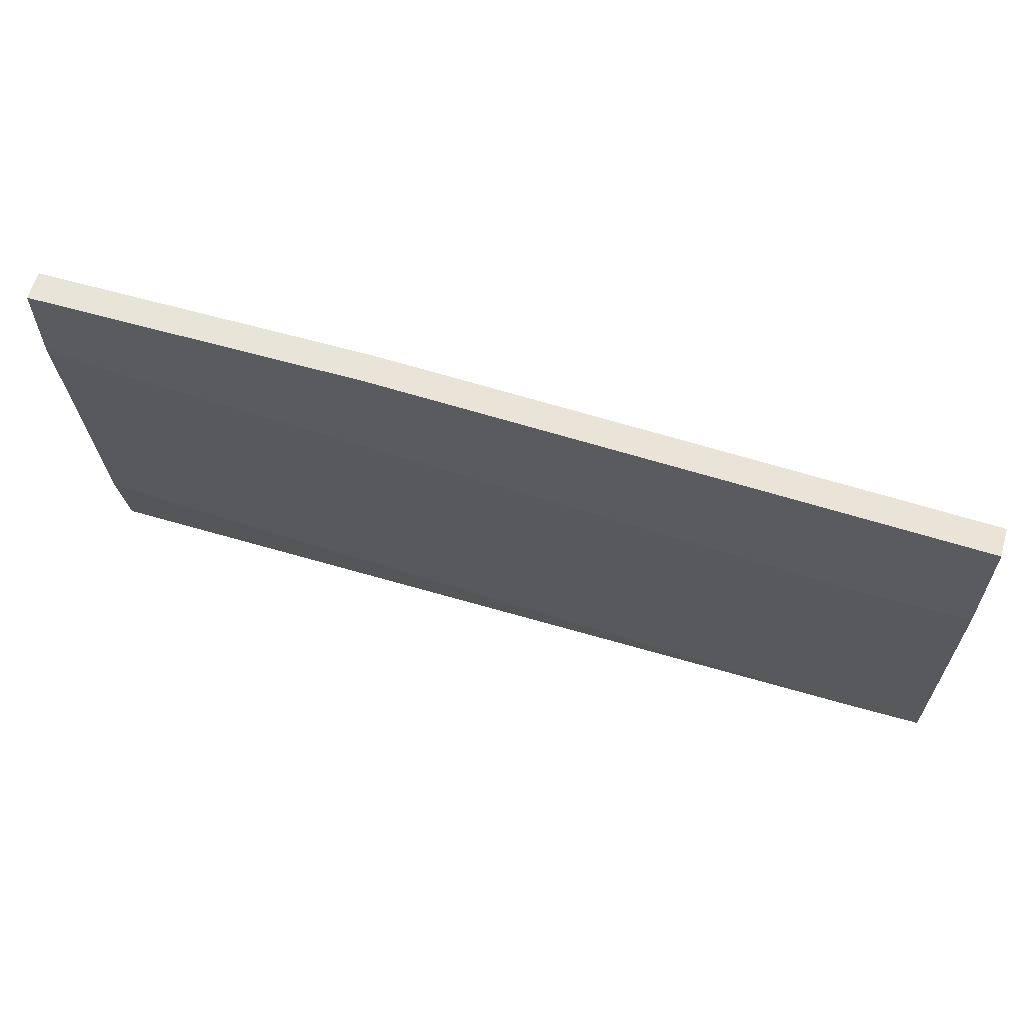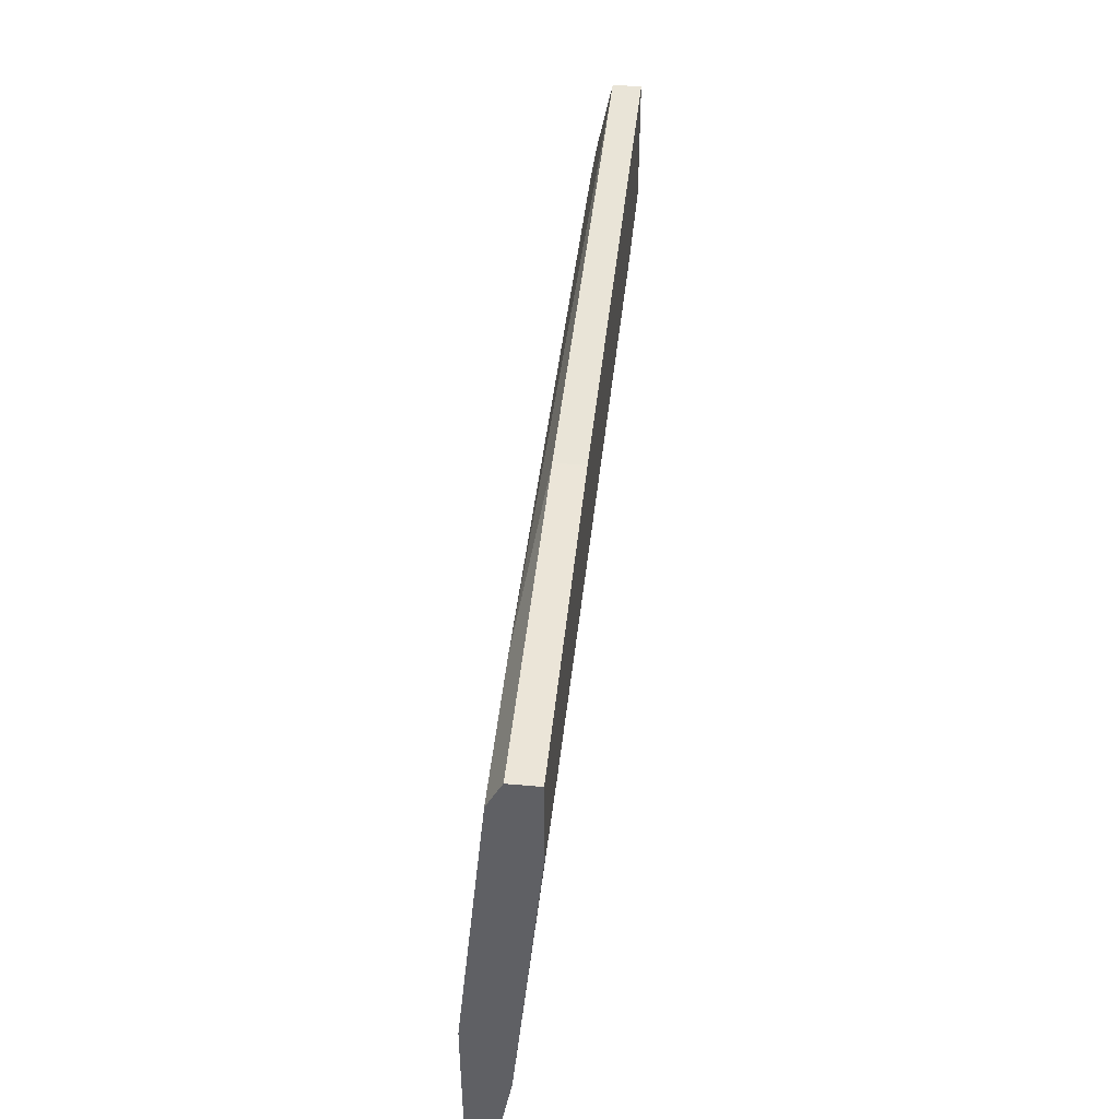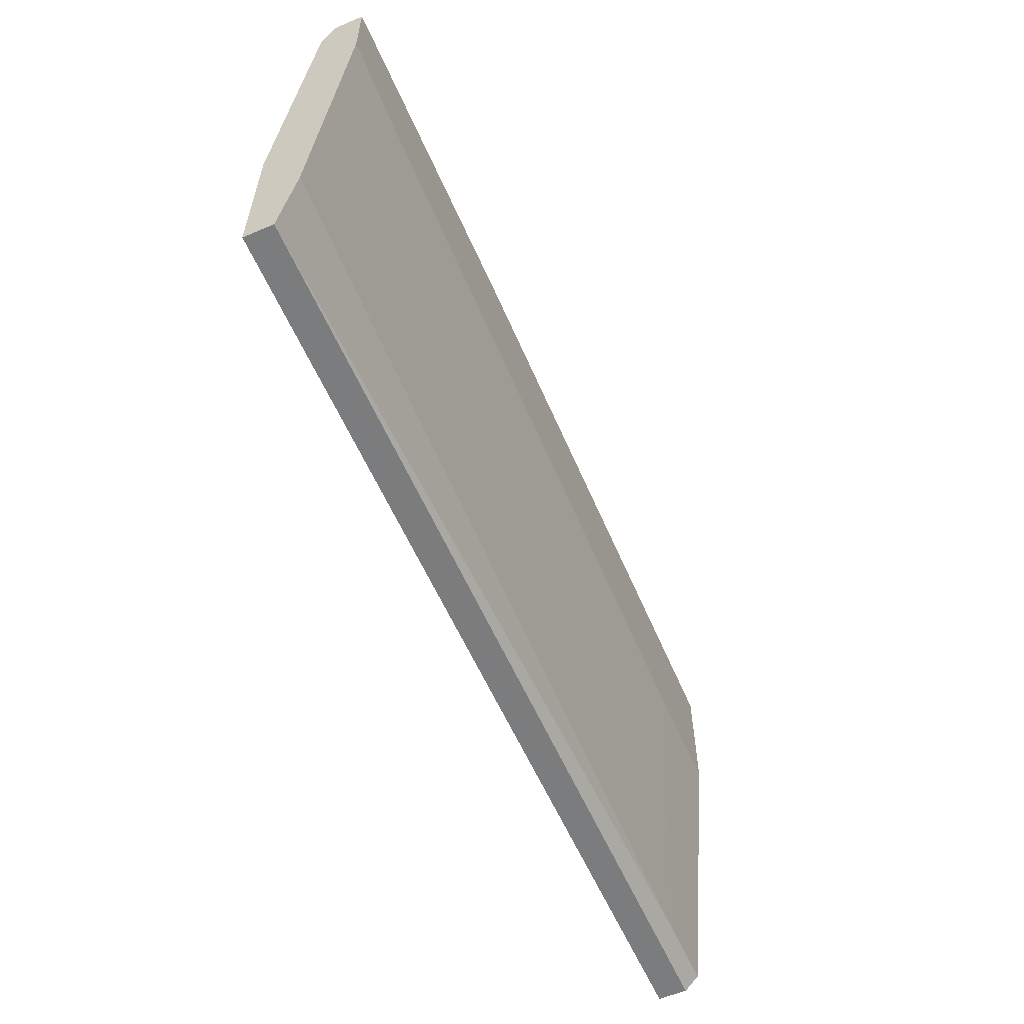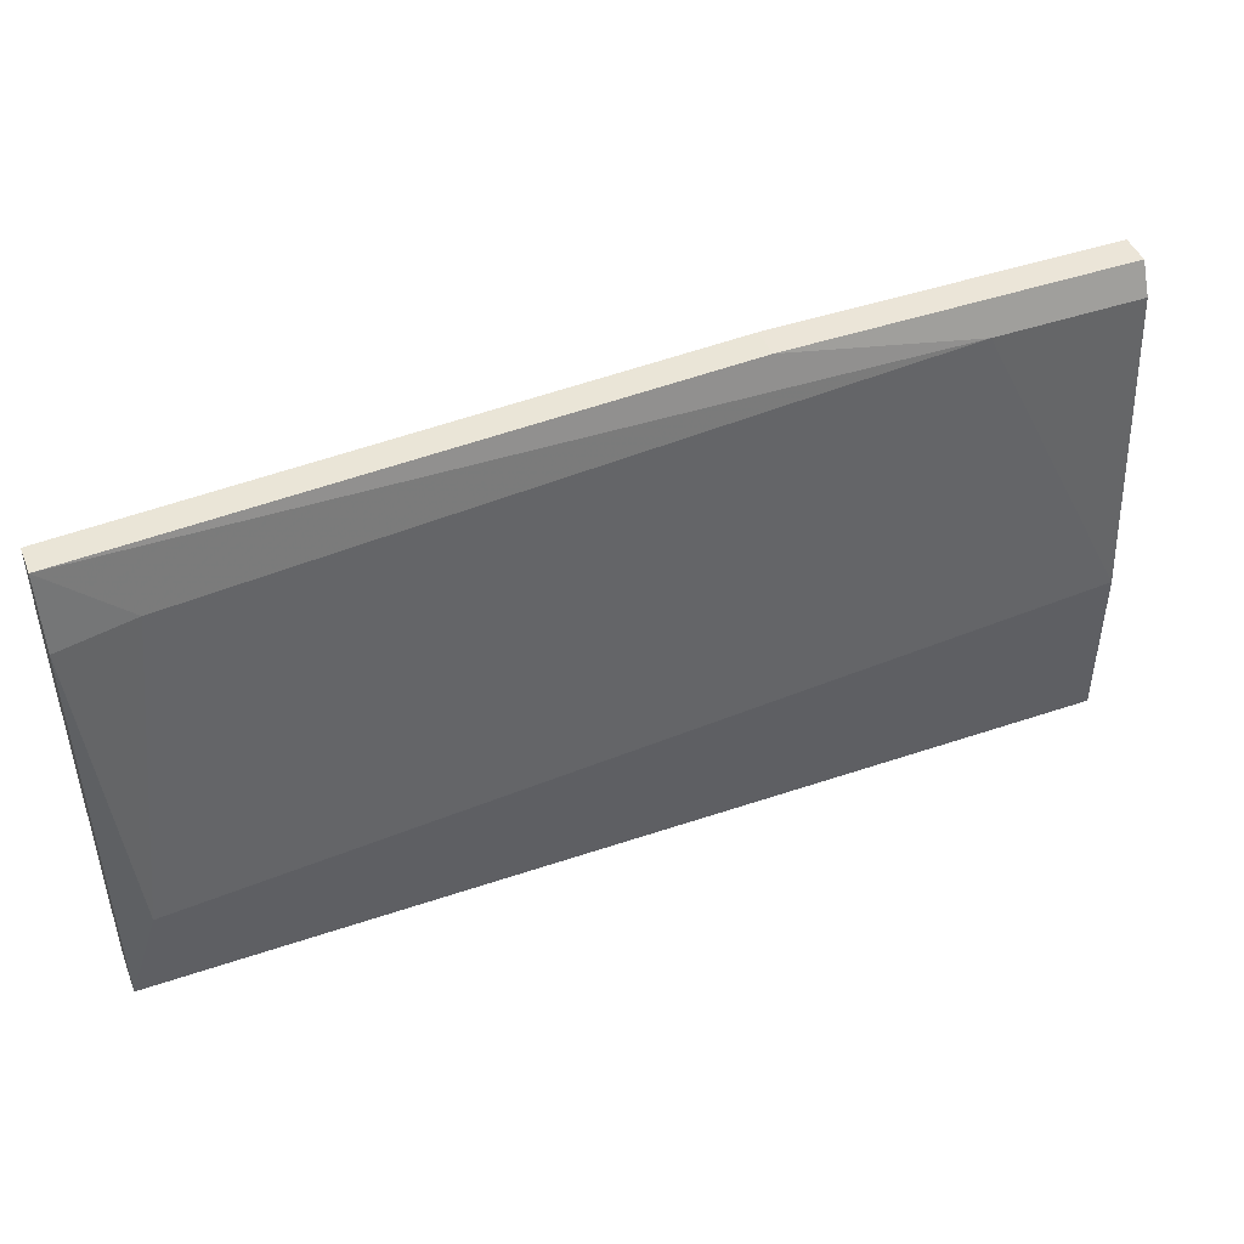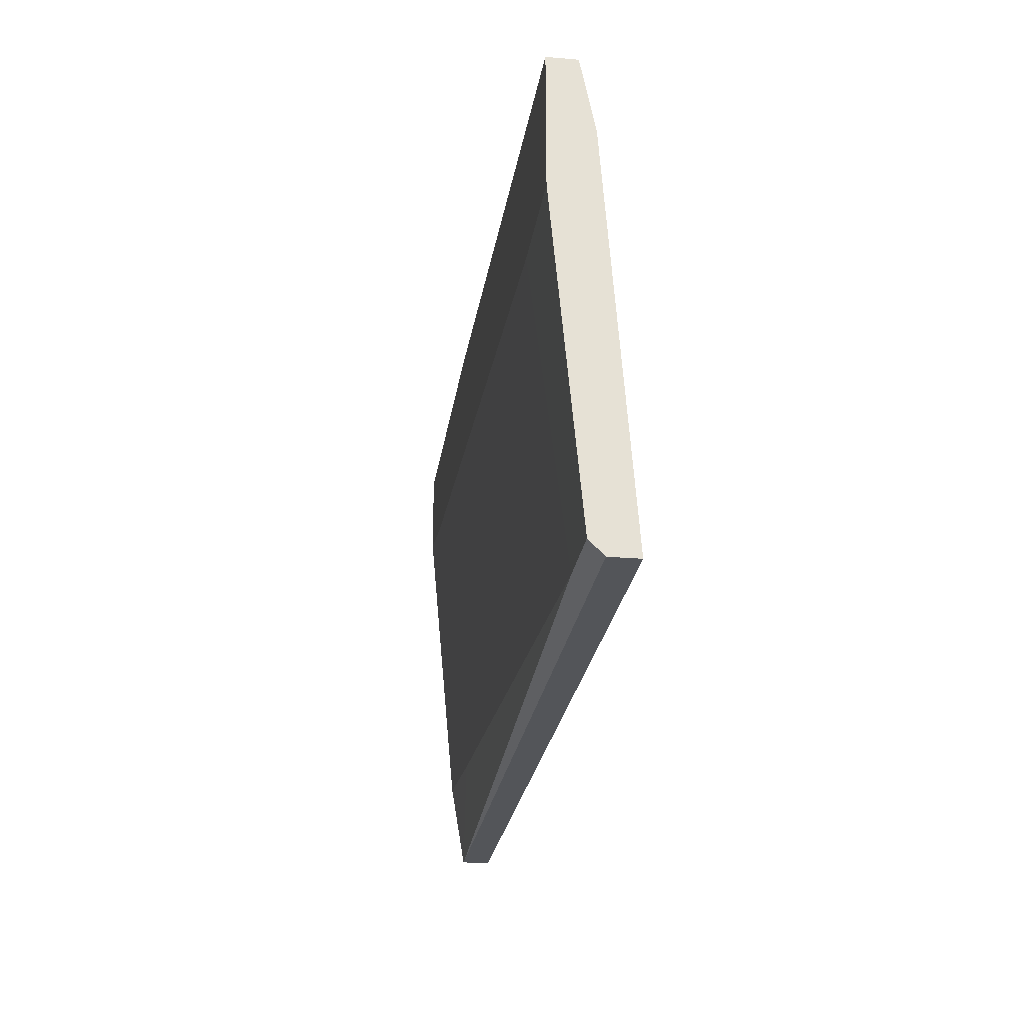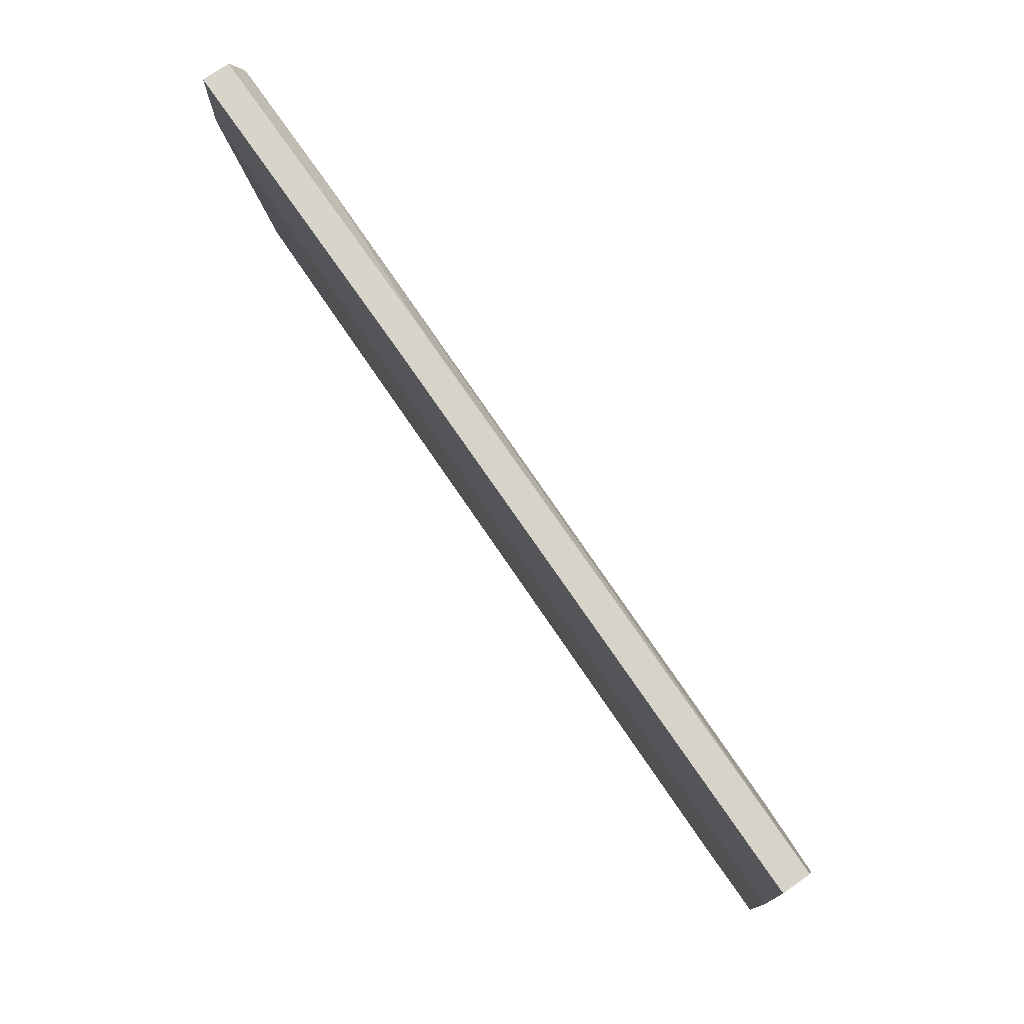
<metadata>
{"format":"obj","ext":"obj","renderer":"f3d","projection":"perspective","resolution":1024,"background":"white","views":[{"elev":61.3,"azim":-163.8,"up":"+Z"},{"elev":45.7,"azim":95.8,"up":"+Z"},{"elev":-58.7,"azim":113.6,"up":"+Z"},{"elev":45.7,"azim":-21.4,"up":"+Z"},{"elev":-24.5,"azim":-98.0,"up":"+Z"},{"elev":74.8,"azim":-124.8,"up":"+Z"}]}
</metadata>
<code>
v 0.01203 0.01202 0.03126
v 0.01203 0.01426 0.03126
v 0.01203 0.008662 -0.006786
v -0.02825 0.01202 -0.005662
v -0.02825 0.0109 0.02455
v 0.03105 0.01426 0.02343
v 0.02657 0.01202 -0.001185
v 0.02657 0.0109 0.02902
v -0.03161 0.008662 -6.7e-05
v 0.03777 0.01202 0.03126
v 0.03777 0.01202 -6.7e-05
v 0.03777 0.01426 0.03126
v 0.03777 0.01426 0.02454
v 0.03777 0.0109 -0.006786
v 0.03777 0.0109 0.02902
v 0.03777 0.008662 -0.006786
v 0.03777 0.008662 0.005531
v -0.02489 0.01426 0.01895
v -0.03385 0.01202 -0.005662
v -0.03385 0.01202 0.02902
v -0.03385 0.01426 0.01895
v -0.03385 0.01426 0.02902
v -0.03385 0.0109 0.02343
v -0.03385 0.0109 -0.006783
v -0.03385 0.008662 -0.006783
f 4 6 7
f 19 25 20
f 12 15 14
f 19 20 21
f 25 3 17
f 14 15 17
f 21 12 6
f 12 21 22
f 21 20 22
f 25 17 9
f 12 14 11
f 3 14 16
f 17 3 16
f 14 17 16
f 22 20 1
f 17 15 8
f 20 5 8
f 9 17 8
f 5 9 8
f 1 20 8
f 15 1 8
f 3 25 24
f 25 19 24
f 14 3 24
f 19 14 24
f 14 19 4
f 19 21 4
f 15 12 10
f 1 15 10
f 12 1 10
f 12 22 2
f 1 12 2
f 22 1 2
f 20 25 23
f 5 20 23
f 25 9 23
f 9 5 23
f 6 12 13
f 12 11 13
f 11 6 13
f 21 6 18
f 4 21 18
f 6 4 18
f 11 14 7
f 6 11 7
f 14 4 7

</code>
